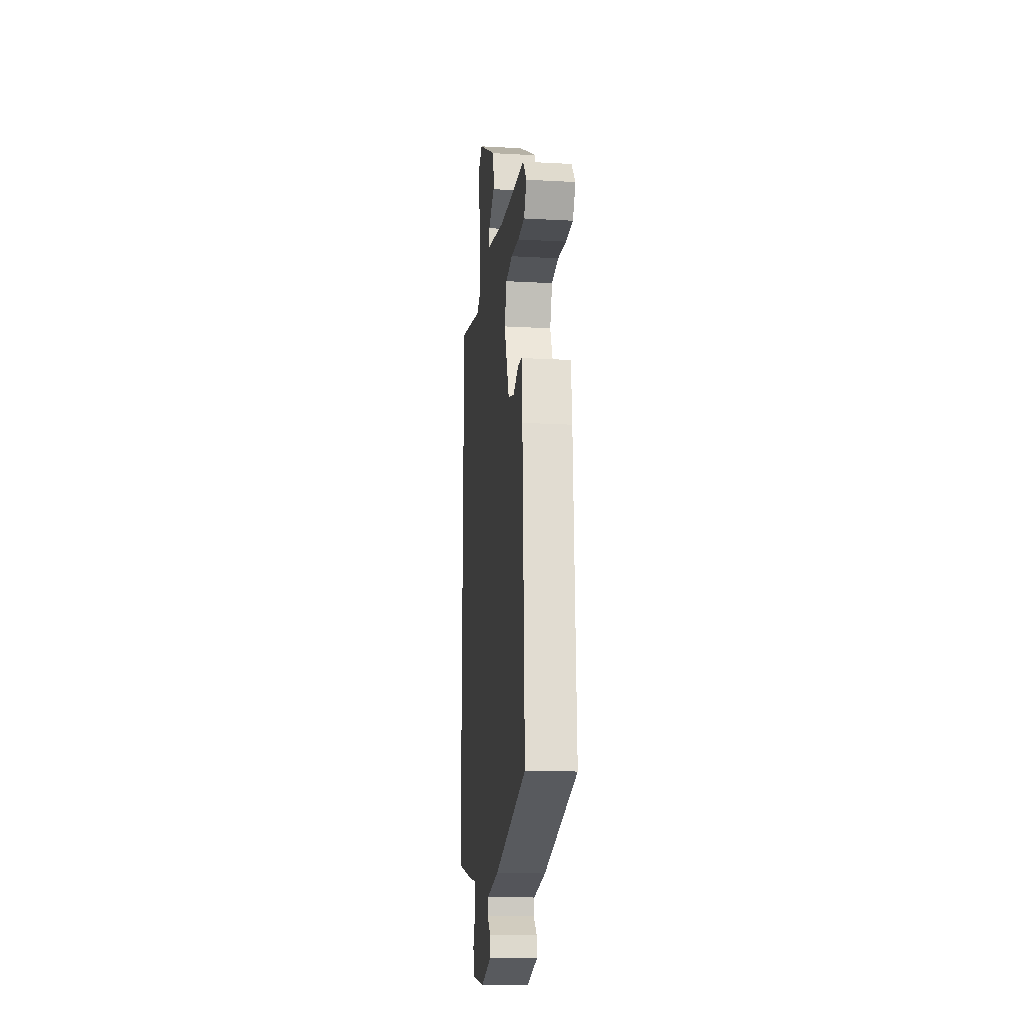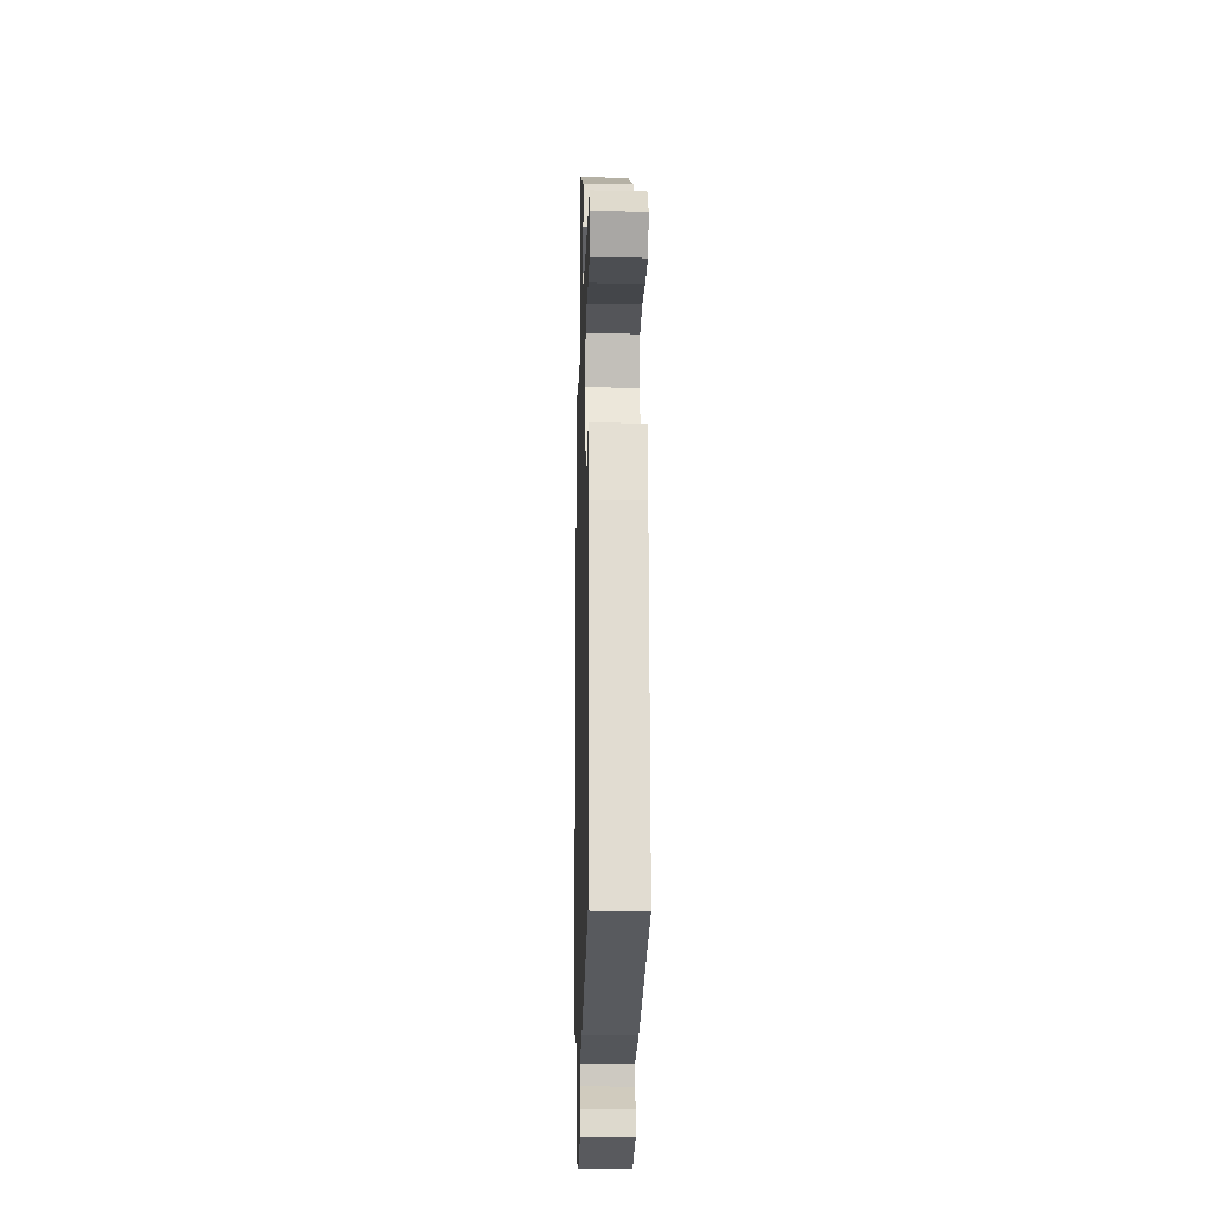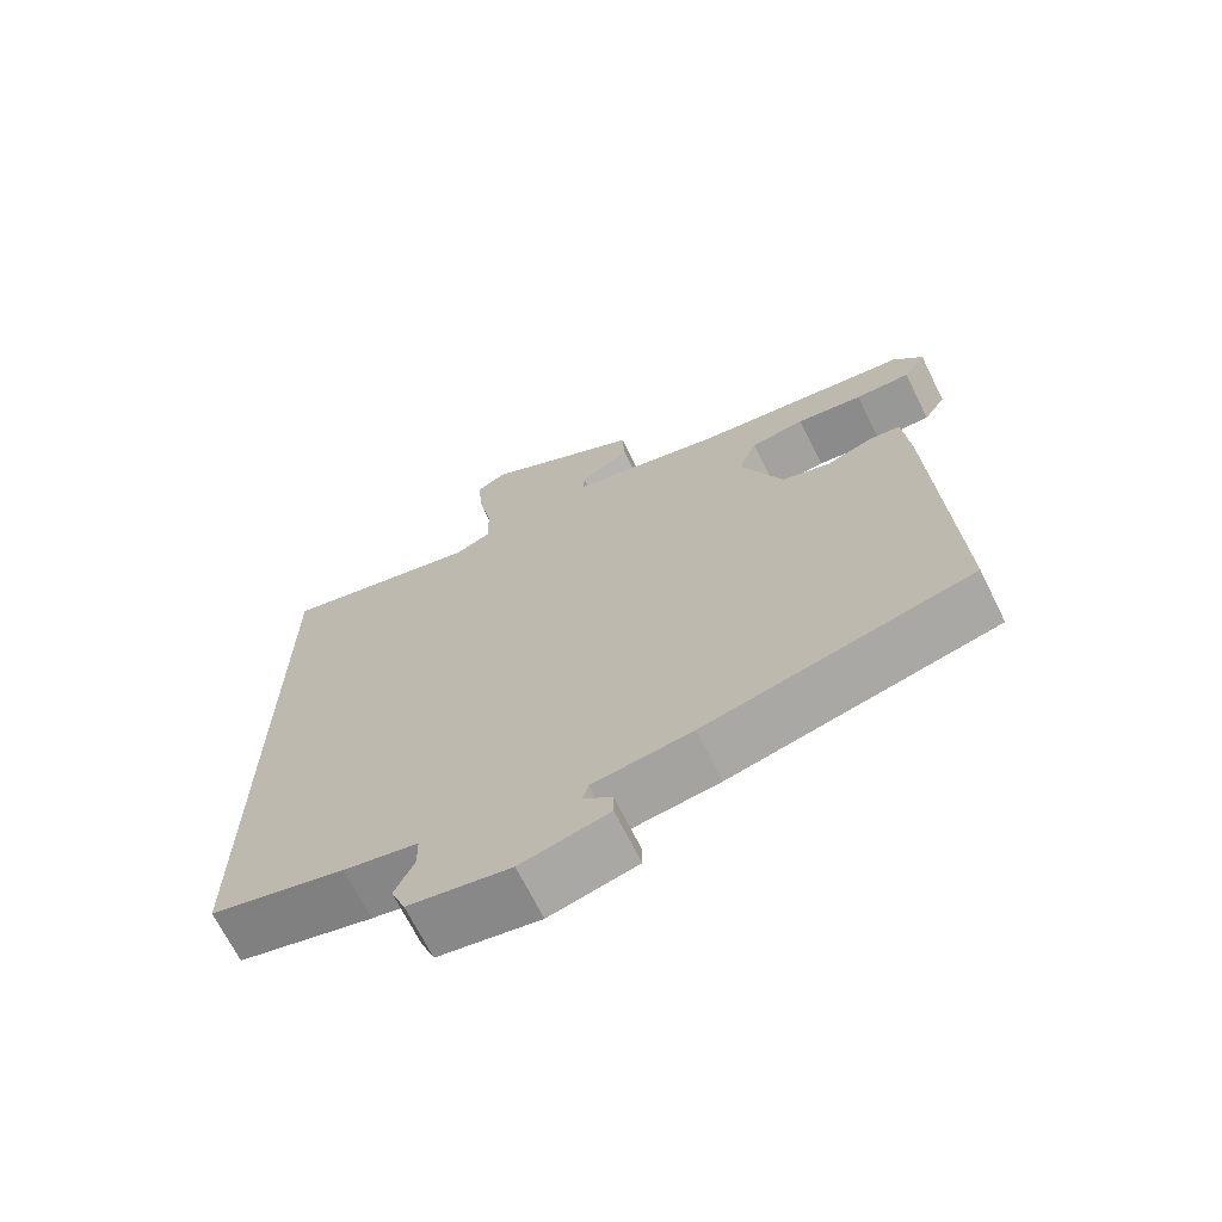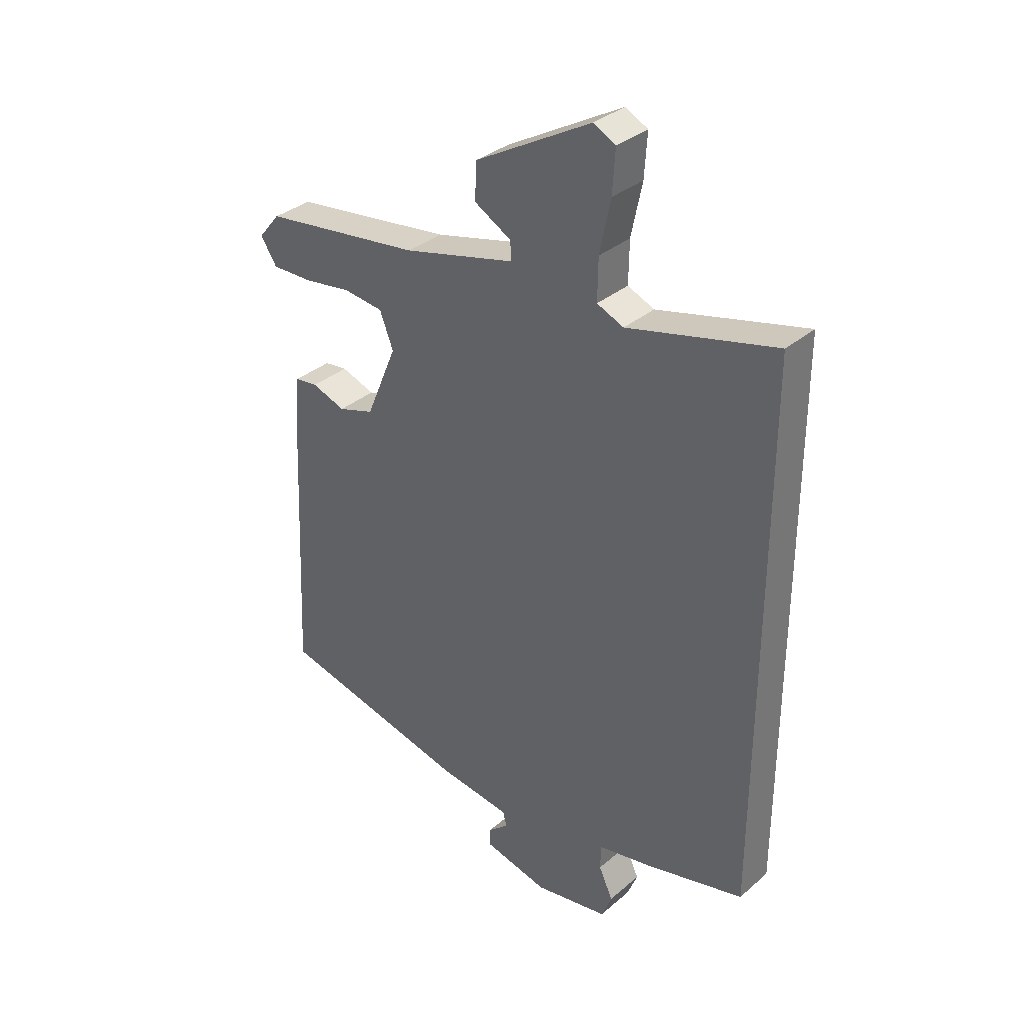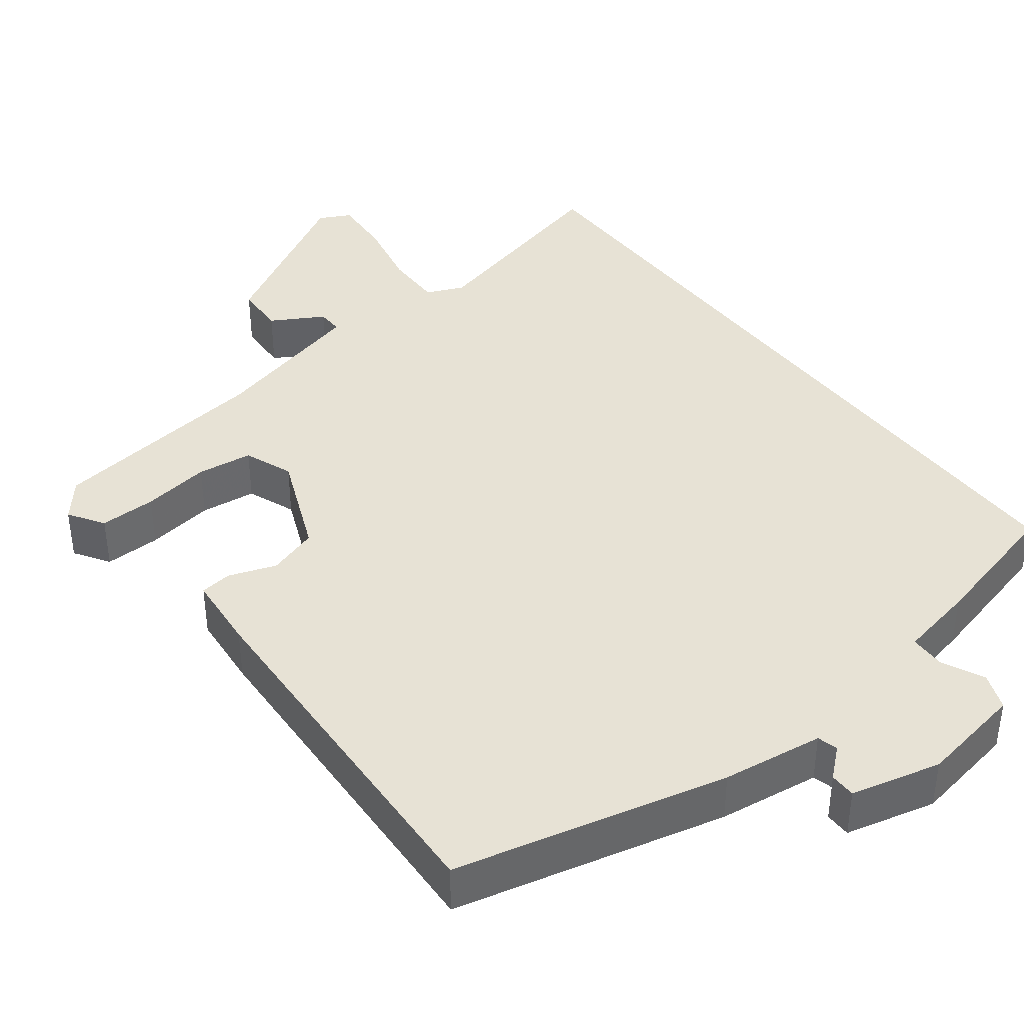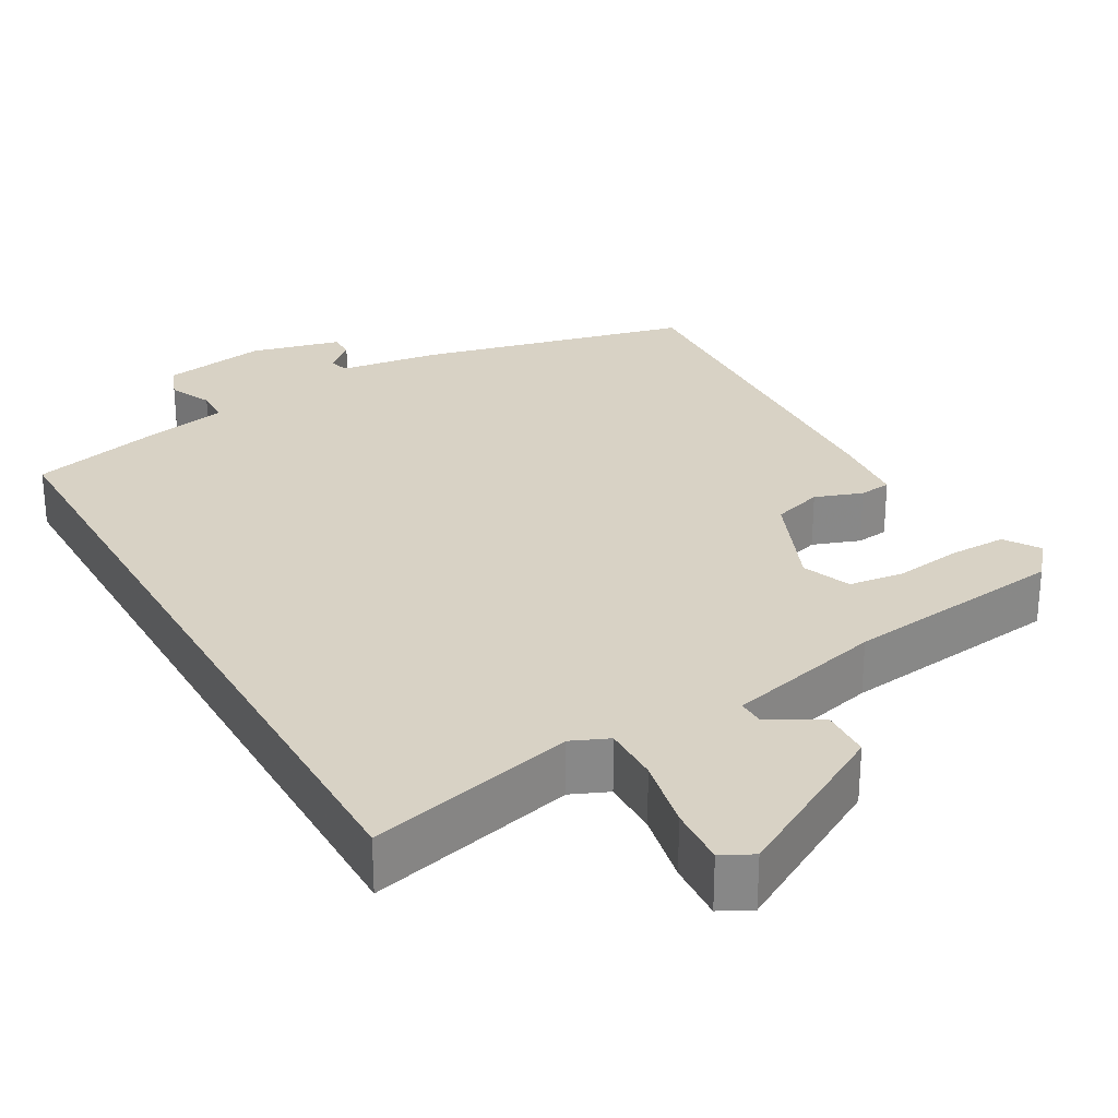
<metadata>
{"format":"obj","ext":"obj","renderer":"f3d","projection":"perspective","resolution":1024,"background":"white","views":[{"elev":-17.3,"azim":83.8,"up":"+Z"},{"elev":-17.7,"azim":88.4,"up":"+Z"},{"elev":-68.9,"azim":26.4,"up":"+Z"},{"elev":34.1,"azim":-138.8,"up":"+Z"},{"elev":40.1,"azim":142.5,"up":"+Y"},{"elev":27.7,"azim":-29.5,"up":"+Y"}]}
</metadata>
<code>
v -0.5 0.07 0.574
v -0.229 0.07 0.506
v -0.18 0.07 0.527
v -0.181 0.07 0.603
v -0.201 0.07 0.699
v -0.206 0.07 0.777
v -0.165 0.07 0.798
v 0.048 0.07 0.678
v 0.051 0.07 0.611
v -0.017 0.07 0.572
v -0.018 0.07 0.538
v 0.188 0.07 0.486
v 0.481 0.07 0.448
v 0.521 0.07 0.4
v 0.491 0.07 0.354
v 0.417 0.07 0.355
v 0.328 0.07 0.368
v 0.255 0.07 0.359
v 0.23 0.07 0.295
v 0.287 0.07 0.159
v 0.353 0.07 0.138
v 0.415 0.07 0.16
v 0.457 0.07 0.155
v 0.466 0.07 0.055
v 0.489 0.07 -0.437
v 0.133 0.07 -0.522
v 0 0.07 -0.54
v -0.007 0.07 -0.567
v 0.031 0.07 -0.6
v 0.031 0.07 -0.634
v -0.087 0.07 -0.663
v -0.224 0.07 -0.639
v -0.243 0.07 -0.591
v -0.217 0.07 -0.535
v -0.218 0.07 -0.488
v -0.318 0.07 -0.468
v -0.5 0.07 -0.422
v -0.5 0 0.574
v -0.229 0 0.506
v -0.18 0 0.527
v -0.181 0 0.603
v -0.201 0 0.699
v -0.206 0 0.777
v -0.165 0 0.798
v 0.048 0 0.678
v 0.051 0 0.611
v -0.017 0 0.572
v -0.018 0 0.538
v 0.188 0 0.486
v 0.481 0 0.448
v 0.521 0 0.4
v 0.491 0 0.354
v 0.417 0 0.355
v 0.328 0 0.368
v 0.255 0 0.359
v 0.23 0 0.295
v 0.287 0 0.159
v 0.353 0 0.138
v 0.415 0 0.16
v 0.457 0 0.155
v 0.466 0 0.055
v 0.489 0 -0.437
v 0.133 0 -0.522
v 0 0 -0.54
v -0.007 0 -0.567
v 0.031 0 -0.6
v 0.031 0 -0.634
v -0.087 0 -0.663
v -0.224 0 -0.639
v -0.243 0 -0.591
v -0.217 0 -0.535
v -0.218 0 -0.488
v -0.318 0 -0.468
v -0.5 0 -0.422
f 35 36 37 1
f 31 32 33 34
f 31 34 35
f 28 29 30 31
f 27 28 31 35
f 21 22 23 24
f 20 21 24 25
f 19 20 25 26
f 14 15 16 17
f 12 13 14 17
f 11 12 17 18
f 7 8 9 10
f 7 10 11
f 4 5 6 7
f 3 4 7 11
f 2 3 11 18
f 19 26 27 35
f 18 19 35
f 1 2 18 35
f 38 74 73 72
f 71 70 69 68
f 72 71 68
f 68 67 66 65
f 72 68 65 64
f 61 60 59 58
f 62 61 58 57
f 63 62 57 56
f 54 53 52 51
f 54 51 50 49
f 55 54 49 48
f 47 46 45 44
f 48 47 44
f 44 43 42 41
f 48 44 41 40
f 55 48 40 39
f 72 64 63 56
f 72 56 55
f 72 55 39 38
f 1 38 39 2
f 2 39 40 3
f 3 40 41 4
f 4 41 42 5
f 5 42 43 6
f 6 43 44 7
f 7 44 45 8
f 8 45 46 9
f 9 46 47 10
f 10 47 48 11
f 11 48 49 12
f 12 49 50 13
f 13 50 51 14
f 14 51 52 15
f 15 52 53 16
f 16 53 54 17
f 17 54 55 18
f 18 55 56 19
f 19 56 57 20
f 20 57 58 21
f 21 58 59 22
f 22 59 60 23
f 23 60 61 24
f 24 61 62 25
f 25 62 63 26
f 26 63 64 27
f 27 64 65 28
f 28 65 66 29
f 29 66 67 30
f 30 67 68 31
f 31 68 69 32
f 32 69 70 33
f 33 70 71 34
f 34 71 72 35
f 35 72 73 36
f 36 73 74 37
f 37 74 38 1

</code>
